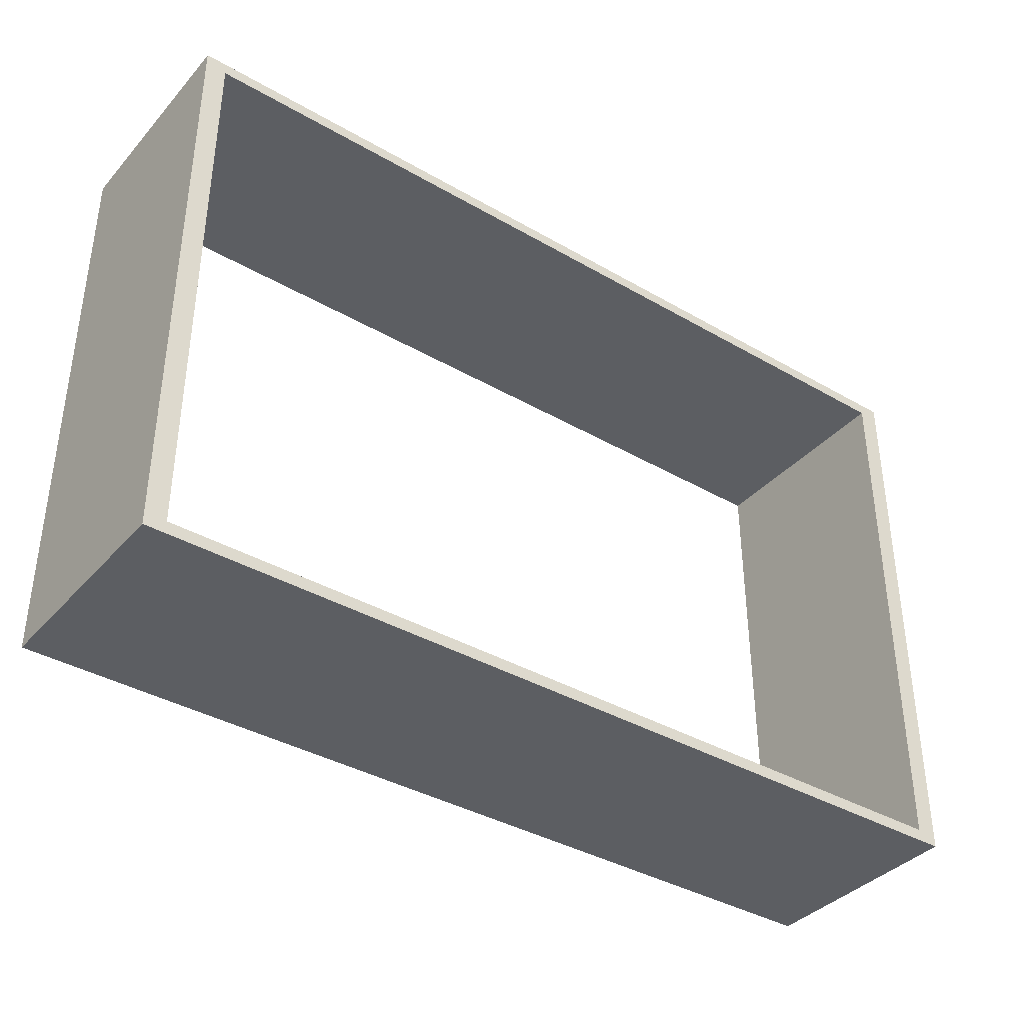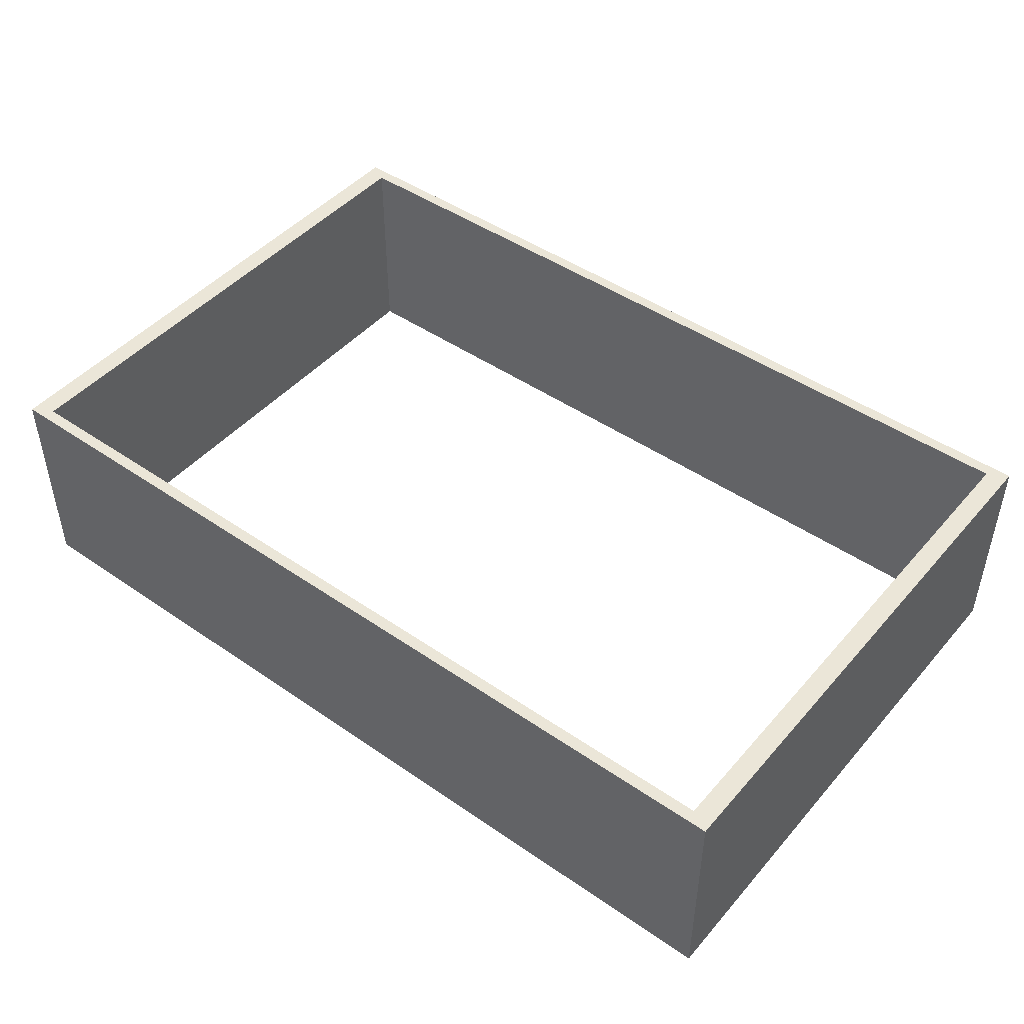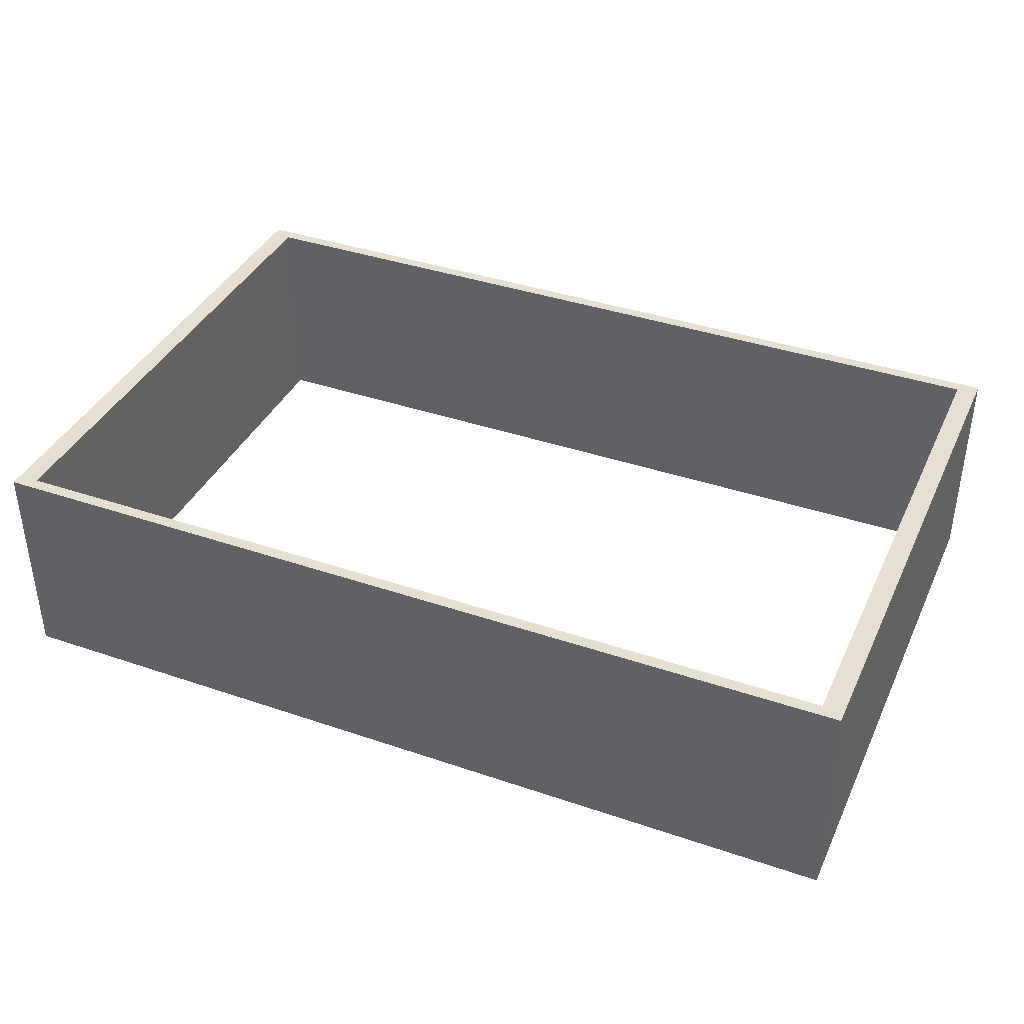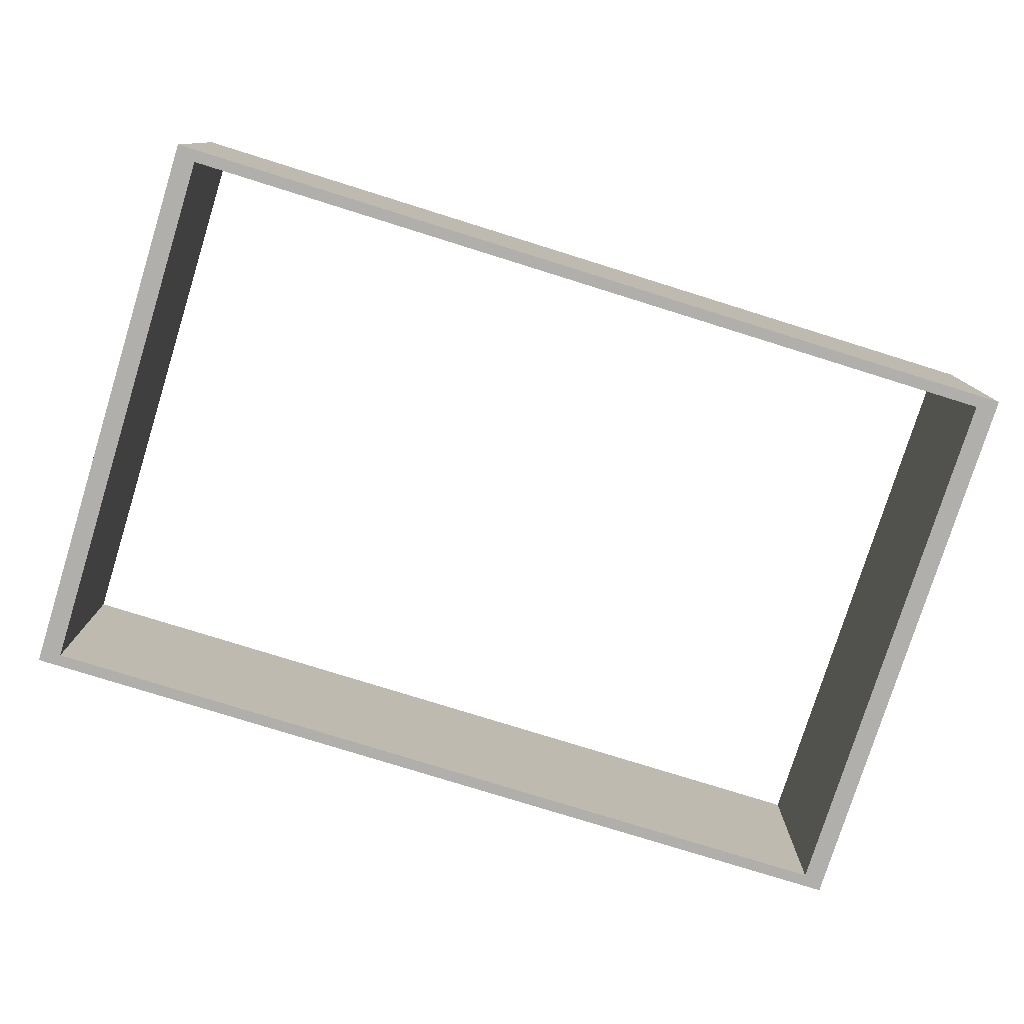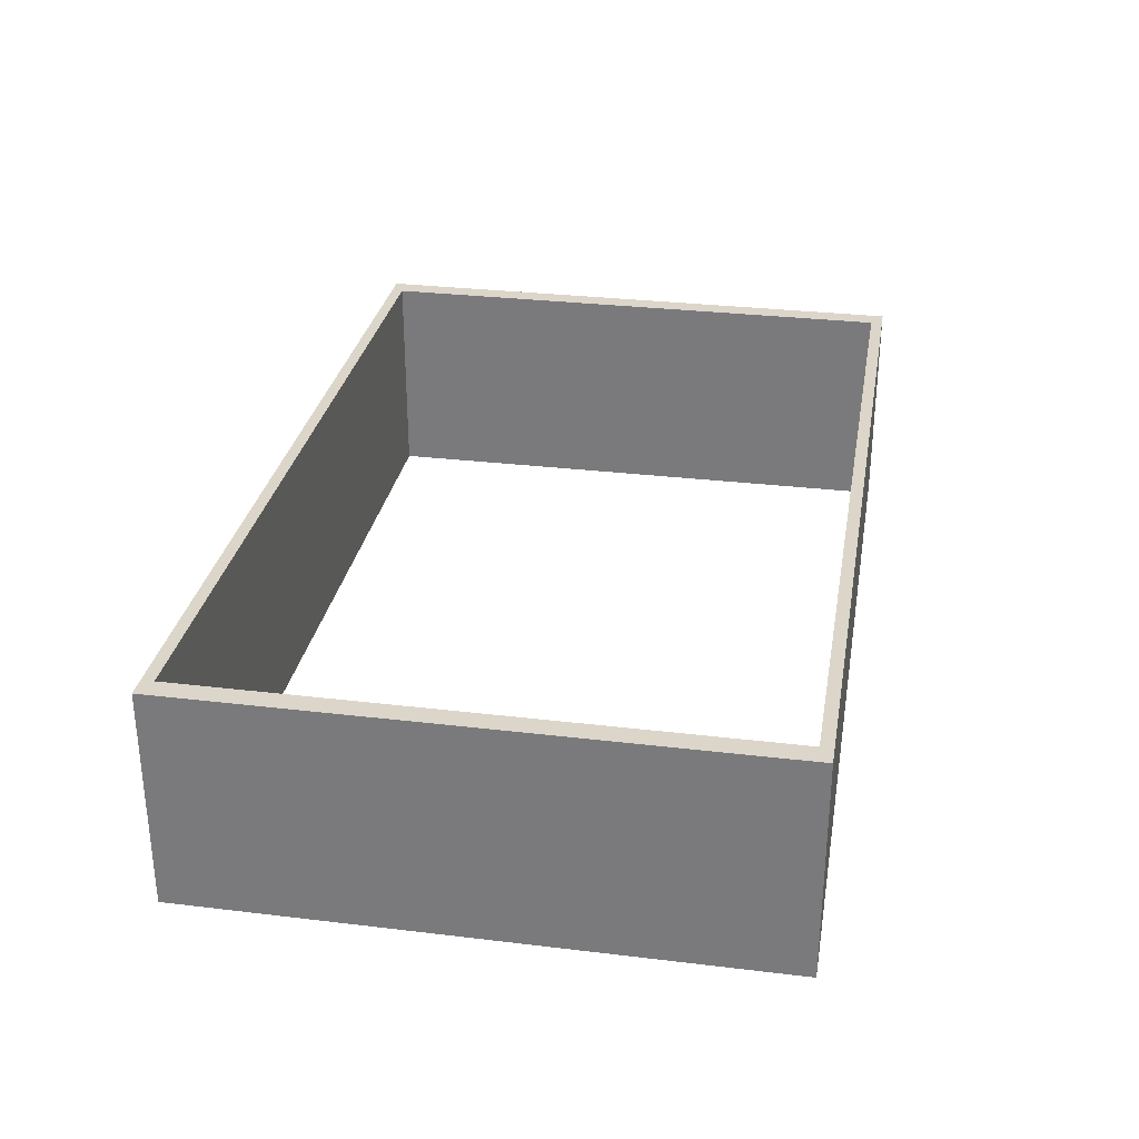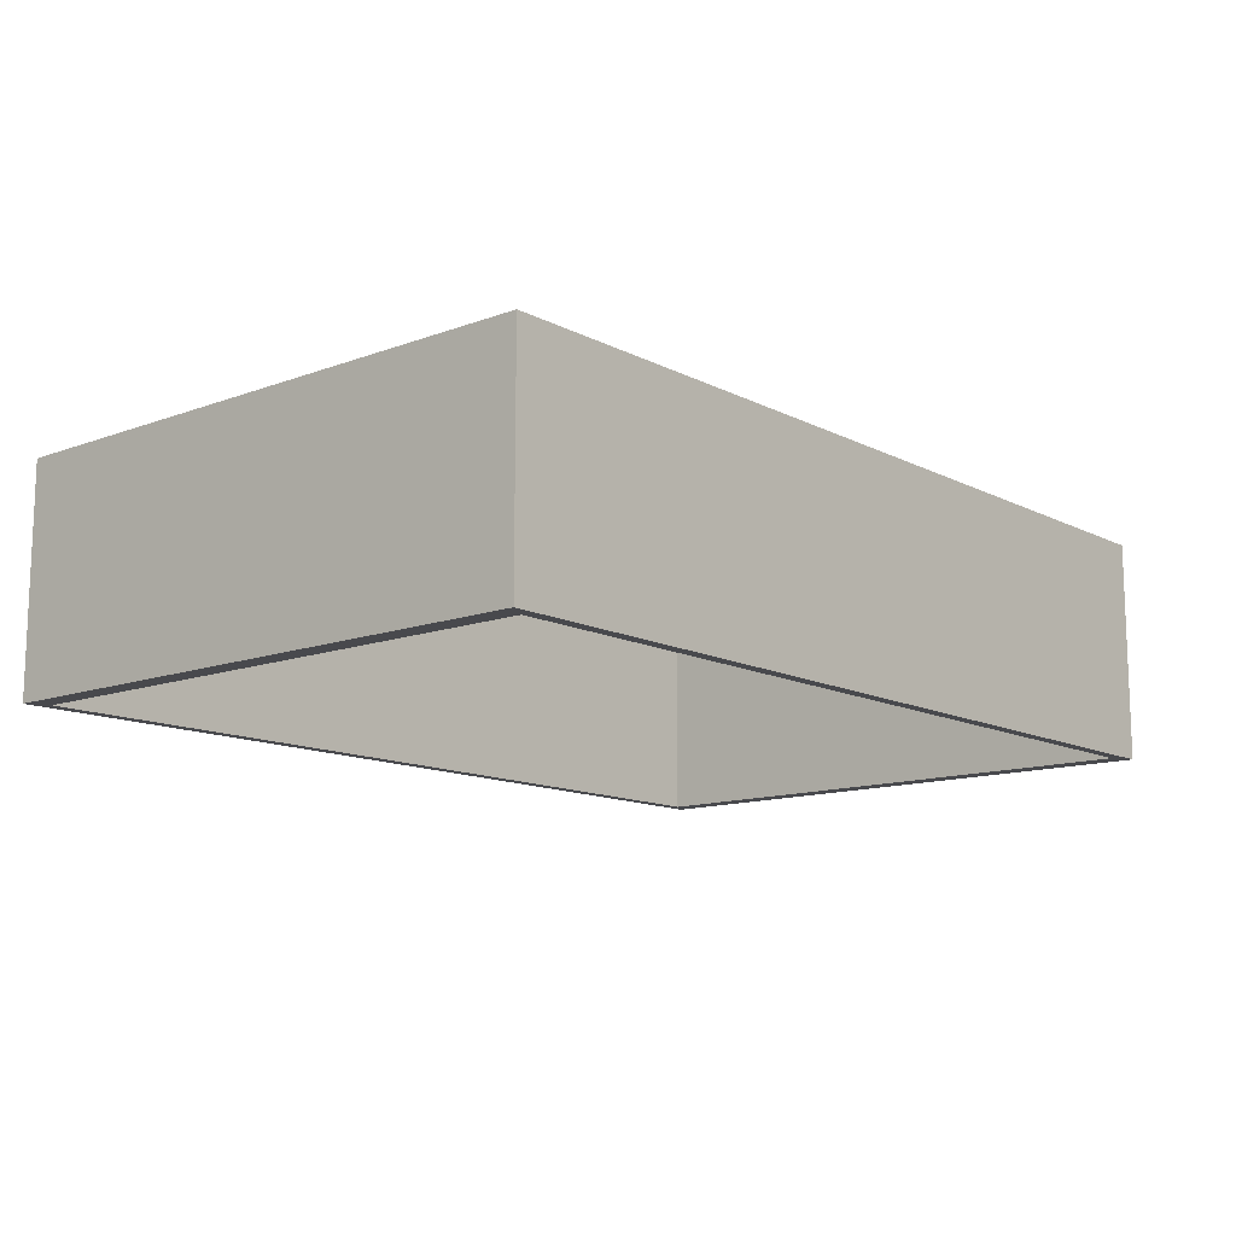
<metadata>
{"format":"obj","ext":"obj","renderer":"f3d","projection":"perspective","resolution":1024,"background":"white","views":[{"elev":-37.9,"azim":-36.4,"up":"+Z"},{"elev":46.1,"azim":38.3,"up":"+Y"},{"elev":38.5,"azim":-156.7,"up":"+Y"},{"elev":-78.2,"azim":-17.3,"up":"+Y"},{"elev":30.1,"azim":99.9,"up":"+Y"},{"elev":-12.5,"azim":-49.5,"up":"+Y"}]}
</metadata>
<code>
v -4.966 0 -3.2
v 4.966 0 -3.2
v 4.966 2.54 -3.2
v -4.966 2.54 -3.2
v -4.966 0 3.2
v -4.966 0 -3.2
v -4.966 2.54 -3.2
v -4.966 2.54 3.2
v 4.966 0 3.2
v -4.966 0 3.2
v -4.966 2.54 3.2
v 4.966 2.54 3.2
v 4.966 0 -3.2
v 4.966 0 3.2
v 4.966 2.54 3.2
v 4.966 2.54 -3.2
v -5.207 0 3.34
v 5.207 0 3.34
v 5.207 2.54 3.34
v -5.207 2.54 3.34
v -5.207 0 -3.34
v -5.207 0 3.34
v -5.207 2.54 3.34
v -5.207 2.54 -3.34
v 5.207 0 -3.34
v -5.207 0 -3.34
v -5.207 2.54 -3.34
v 5.207 2.54 -3.34
v 5.207 0 3.34
v 5.207 0 -3.34
v 5.207 2.54 -3.34
v 5.207 2.54 3.34
v 4.966 2.54 -3.2
v 4.966 2.54 3.2
v -4.966 2.54 3.2
v -4.966 2.54 -3.2
v 5.207 2.54 3.34
v 5.207 2.54 -3.34
v -5.207 2.54 -3.34
v -5.207 2.54 3.34
v 4.966 0 3.2
v 4.966 0 -3.2
v -4.966 0 -3.2
v -4.966 0 3.2
v 5.207 0 -3.34
v 5.207 0 3.34
v -5.207 0 3.34
v -5.207 0 -3.34
g ee158e36-e2f4-11ea-b982-54bf646e7e1f
f 1 2 4
f 4 2 3
g ee15dc4c-e2f4-11ea-9849-54bf646e7e1f
f 5 6 8
f 8 6 7
g ee16035c-e2f4-11ea-a5f9-54bf646e7e1f
f 9 10 12
f 12 10 11
g ee162a76-e2f4-11ea-9ead-54bf646e7e1f
f 13 14 16
f 16 14 15
g ee167890-e2f4-11ea-8e8d-54bf646e7e1f
f 17 18 20
f 20 18 19
g ee169f9c-e2f4-11ea-8090-54bf646e7e1f
f 21 22 24
f 24 22 23
g ee16c6ae-e2f4-11ea-9ba0-54bf646e7e1f
f 25 26 28
f 28 26 27
g ee1714d0-e2f4-11ea-a336-54bf646e7e1f
f 29 30 32
f 32 30 31
g ee1762e8-e2f4-11ea-9043-54bf646e7e1f
f 34 38 33
f 33 38 39
f 33 39 36
f 36 39 40
f 36 40 35
f 35 40 34
f 34 40 37
f 34 37 38
g ee17b124-e2f4-11ea-afa3-54bf646e7e1f
f 42 46 41
f 41 46 47
f 41 47 44
f 44 47 43
f 43 47 48
f 43 48 45
f 46 42 45
f 45 42 43

</code>
